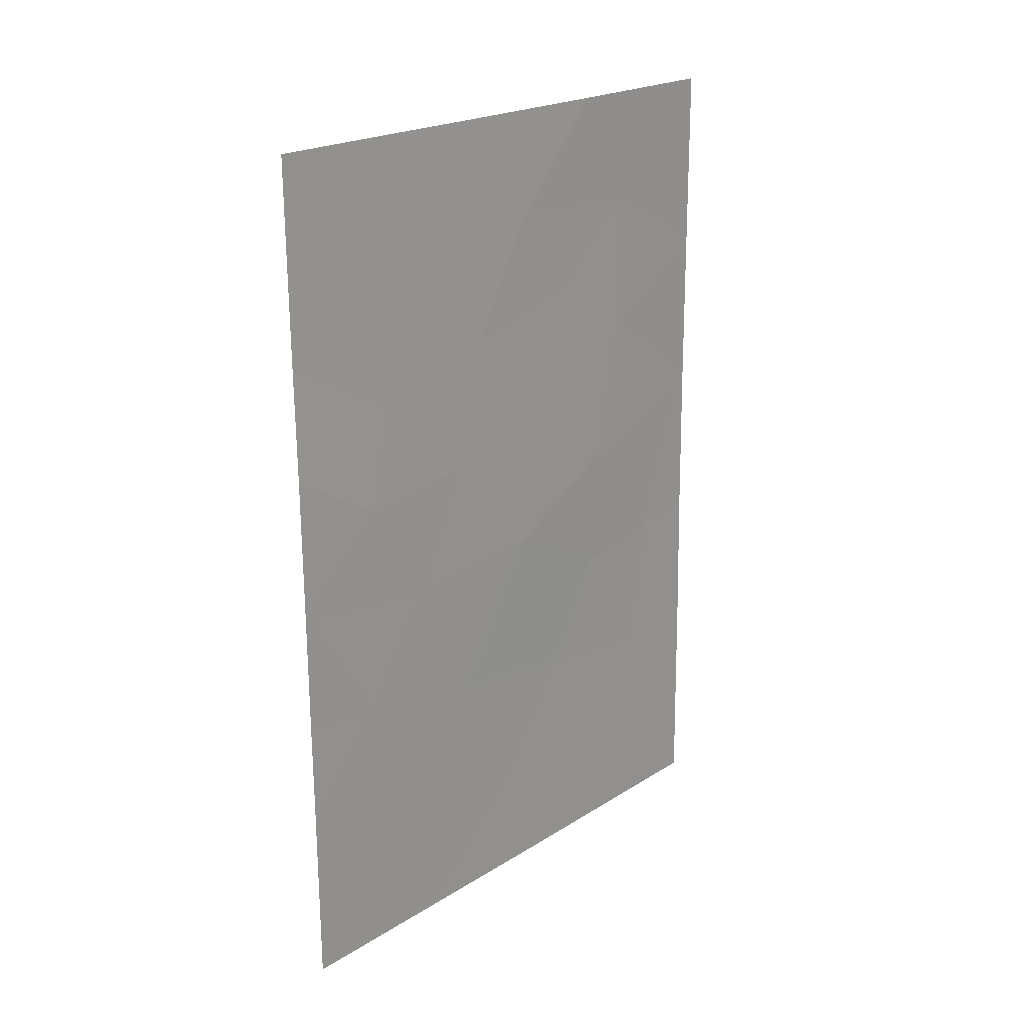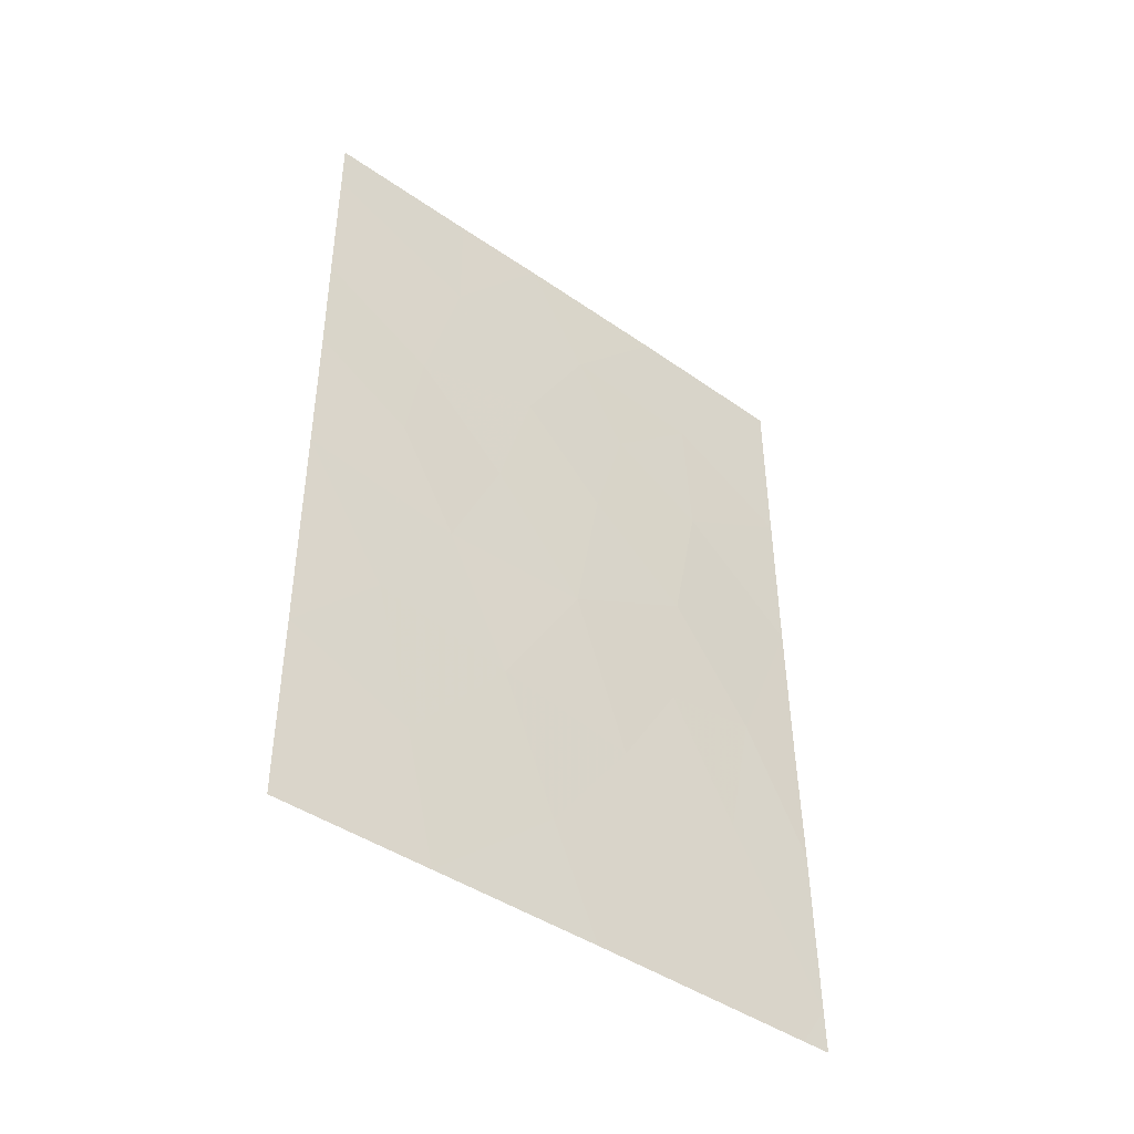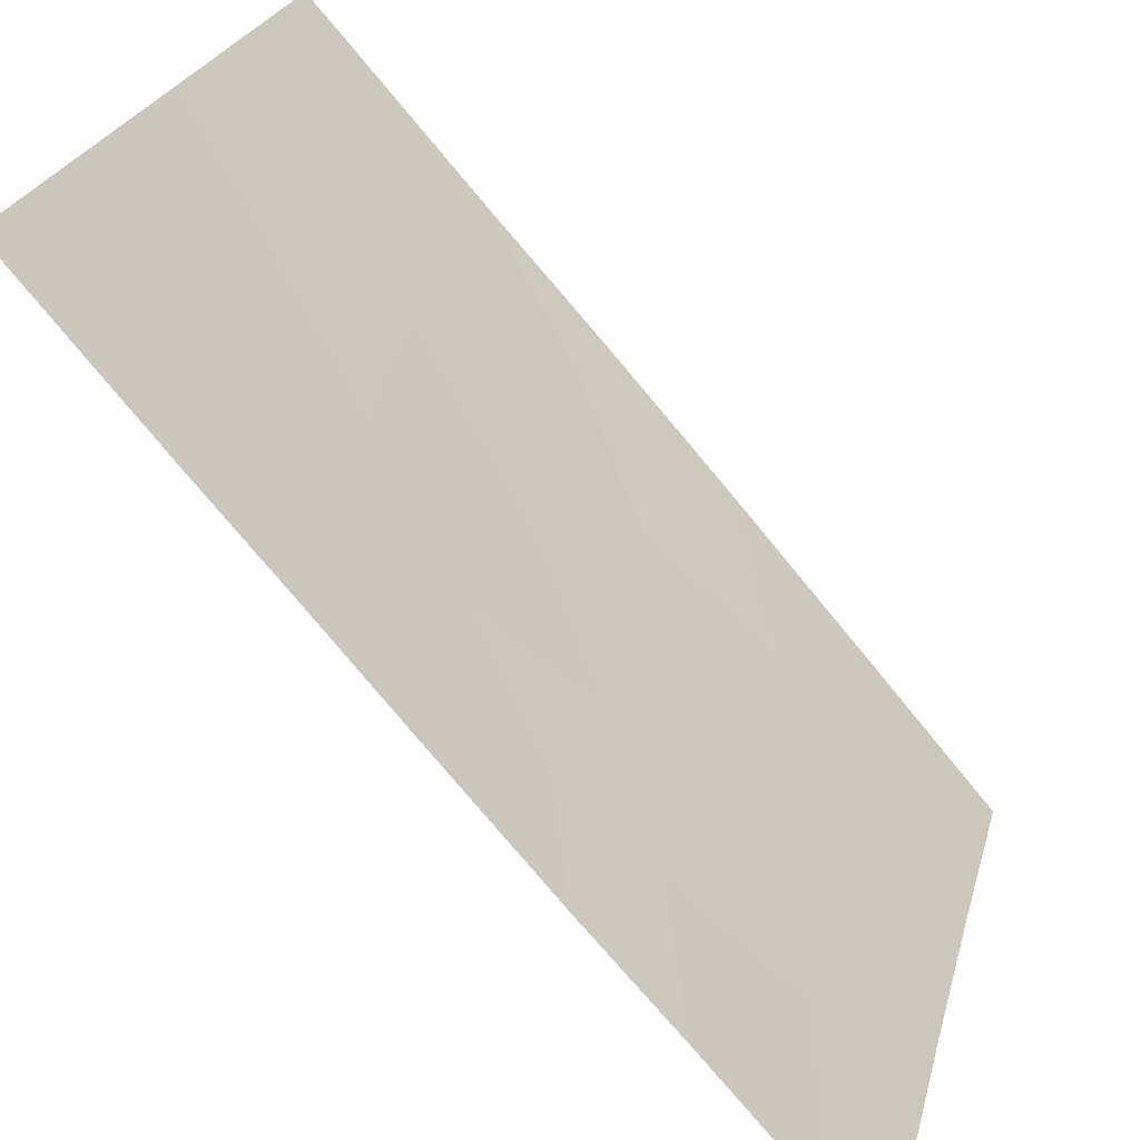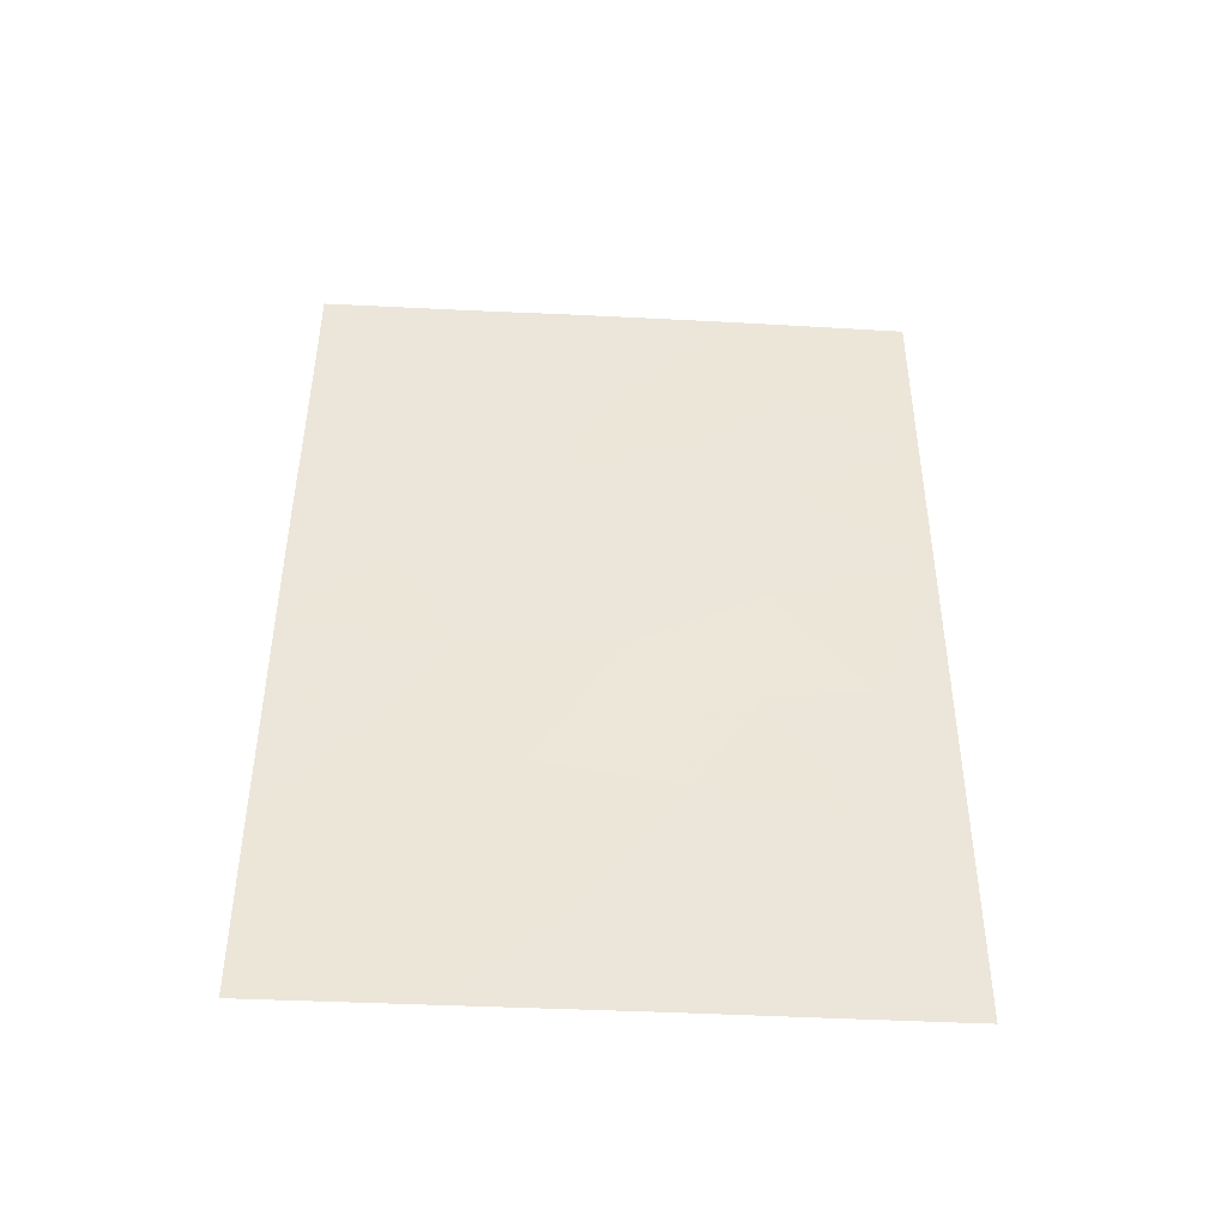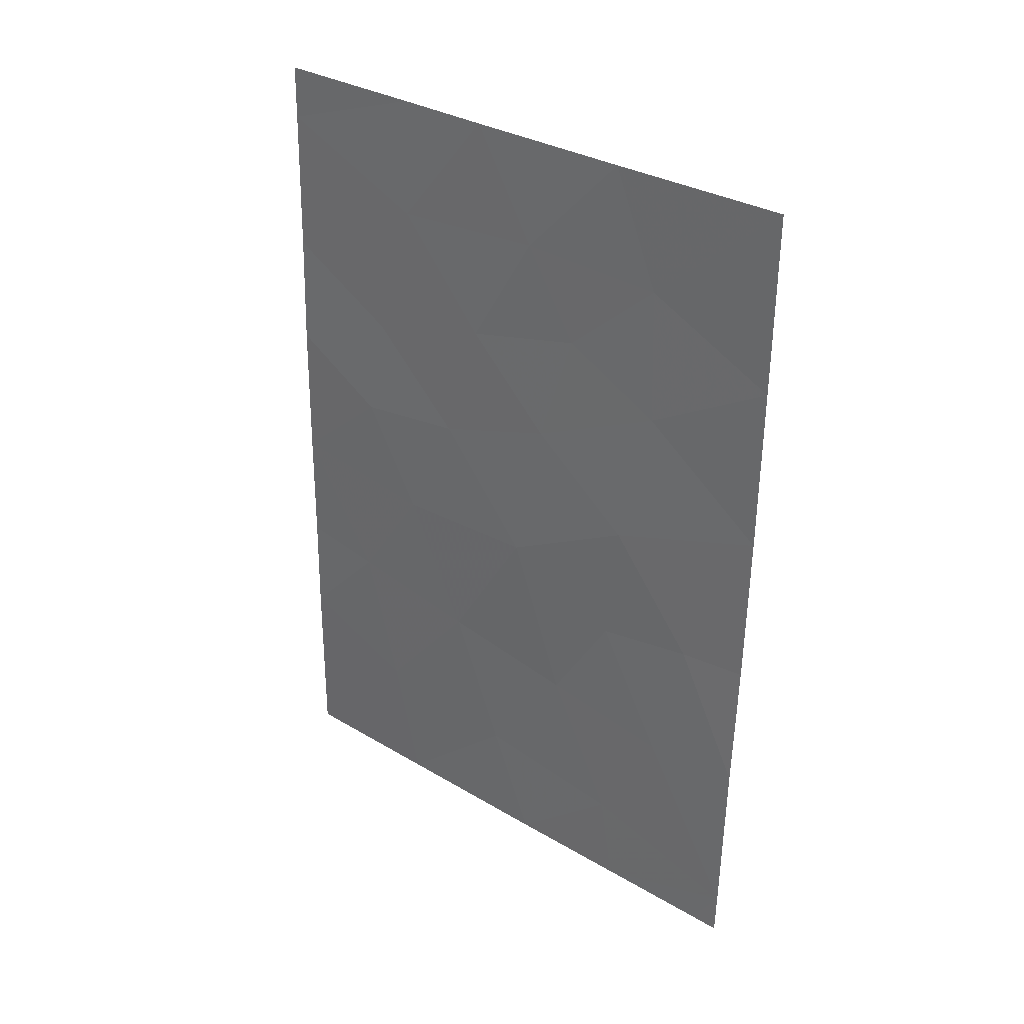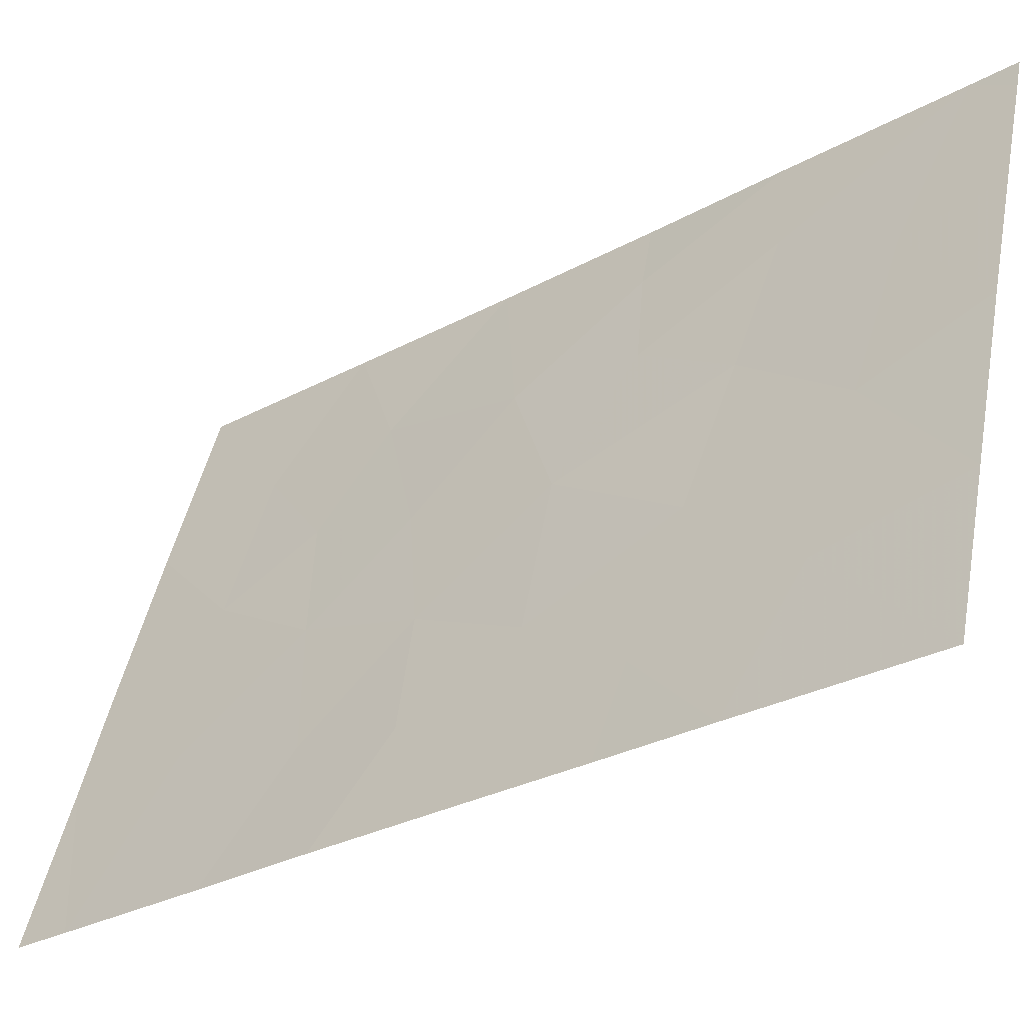
<metadata>
{"format":"obj","ext":"obj","renderer":"f3d","projection":"perspective","resolution":1024,"background":"white","views":[{"elev":21.6,"azim":60.4,"up":"+Z"},{"elev":-43.7,"azim":68.6,"up":"+Z"},{"elev":-76.6,"azim":-141.1,"up":"+Y"},{"elev":-43.5,"azim":104.5,"up":"+Z"},{"elev":32.6,"azim":147.3,"up":"+Z"},{"elev":-29.4,"azim":128.1,"up":"+Y"}]}
</metadata>
<code>
v 89.25 96.15 43.44
v 88.7 97.77 42.64
v 89.62 95.01 41.5
v 89.44 95.34 46.8
v 89.77 94.09 50
v 89.37 95.38 50
v 89.11 96.26 48.46
v 89.08 96.53 45.58
v 88.64 97.92 44.43
v 88.99 96.92 41.19
v 90.57 92 43.65
v 90.14 93.32 44.83
v 88.42 98.69 40.92
v 88.17 99.6 38
v 88.67 98.07 38
v 88.72 97.85 39.28
v 89.89 94.12 43.36
v 87.92 100 42.94
v 88.25 99.09 42.86
v 88.02 100 38.62
v 87.98 100 41.04
v 90.54 92 45.63
v 90.58 92 42
v 90.5 92 47.22
v 90.46 92 49.25
v 88.04 100 38
v 87.84 100 50
v 88.64 97.61 50
v 90.45 92 50
v 89.21 96.4 38
v 90.62 92 38
v 89.95 94.09 38
v 90.6 92 40.55
v 87.86 100 47.47
v 87.88 100 45.14
v 88.45 98.34 46.48
v 90.07 93.68 39.82
v 88.44 98.25 48.38
v 88.88 97 47.21
v 89.63 94.85 45.02
v 90.22 93.14 41.82
v 89.81 94.09 48.31
v 90.02 93.56 46.31
v 89.4 95.76 39.55
f 1 2 10
f 10 3 1
f 6 42 5
f 11 12 17
f 30 44 16
f 10 13 16
f 15 20 14
f 1 3 17
f 17 40 1
f 15 30 16
f 42 7 4
f 15 16 20
f 16 13 20
f 22 24 43
f 9 2 1
f 17 41 11
f 41 17 3
f 14 20 26
f 34 36 38
f 6 28 7
f 8 1 40
f 4 8 40
f 12 40 17
f 22 43 12
f 8 9 1
f 2 9 19
f 27 34 38
f 29 5 25
f 37 32 31
f 31 33 37
f 3 10 44
f 39 7 38
f 13 19 21
f 35 18 19
f 19 9 35
f 30 32 44
f 34 35 36
f 35 9 36
f 24 25 42
f 33 23 41
f 21 20 13
f 11 22 12
f 18 21 19
f 10 2 13
f 2 19 13
f 9 8 36
f 27 38 28
f 37 41 3
f 32 37 44
f 36 39 38
f 38 7 28
f 37 3 44
f 41 37 33
f 4 39 8
f 36 8 39
f 39 4 7
f 42 6 7
f 43 24 42
f 41 23 11
f 5 42 25
f 43 40 12
f 4 43 42
f 43 4 40
f 44 10 16

</code>
